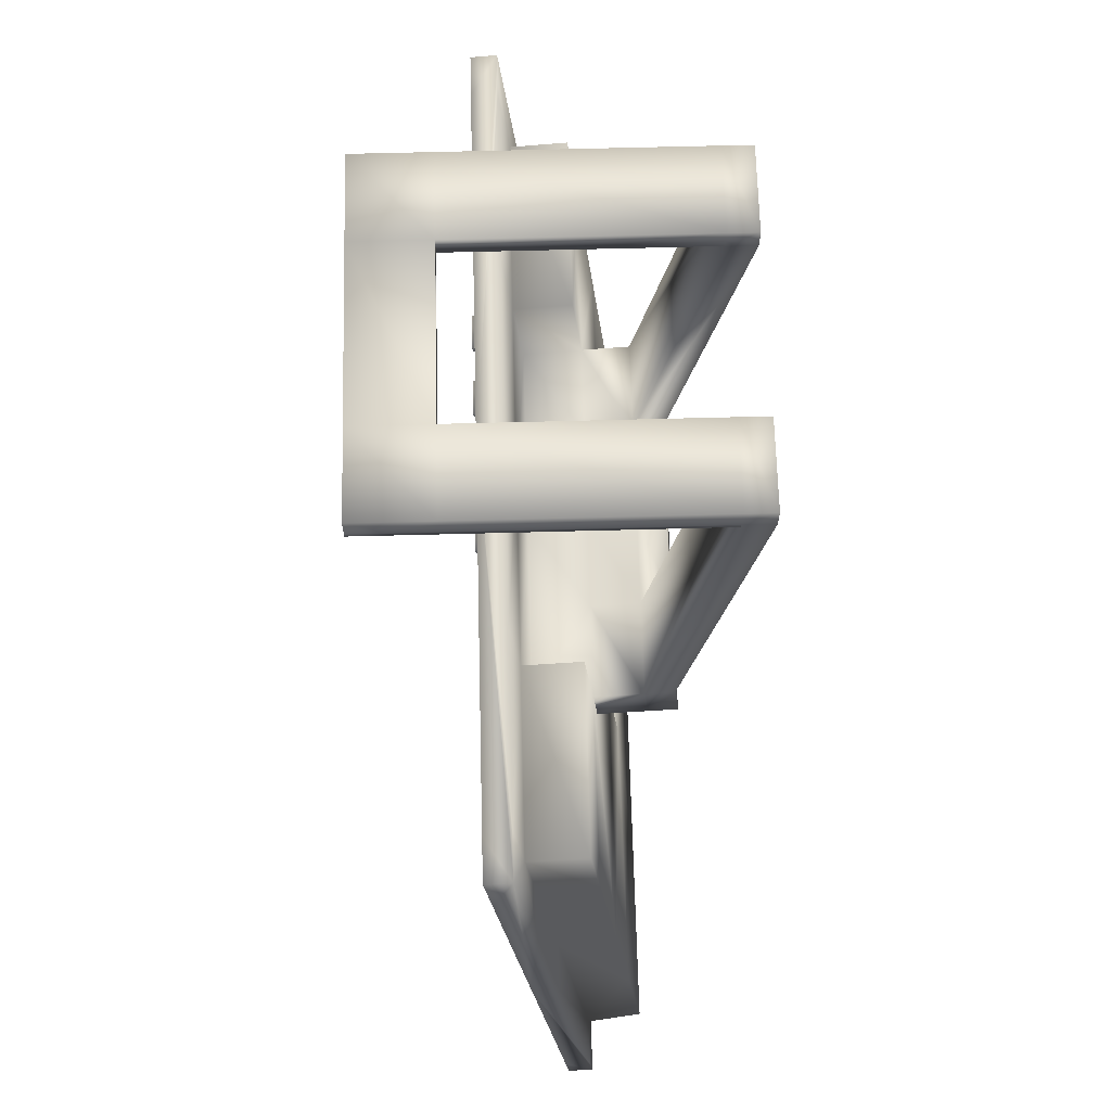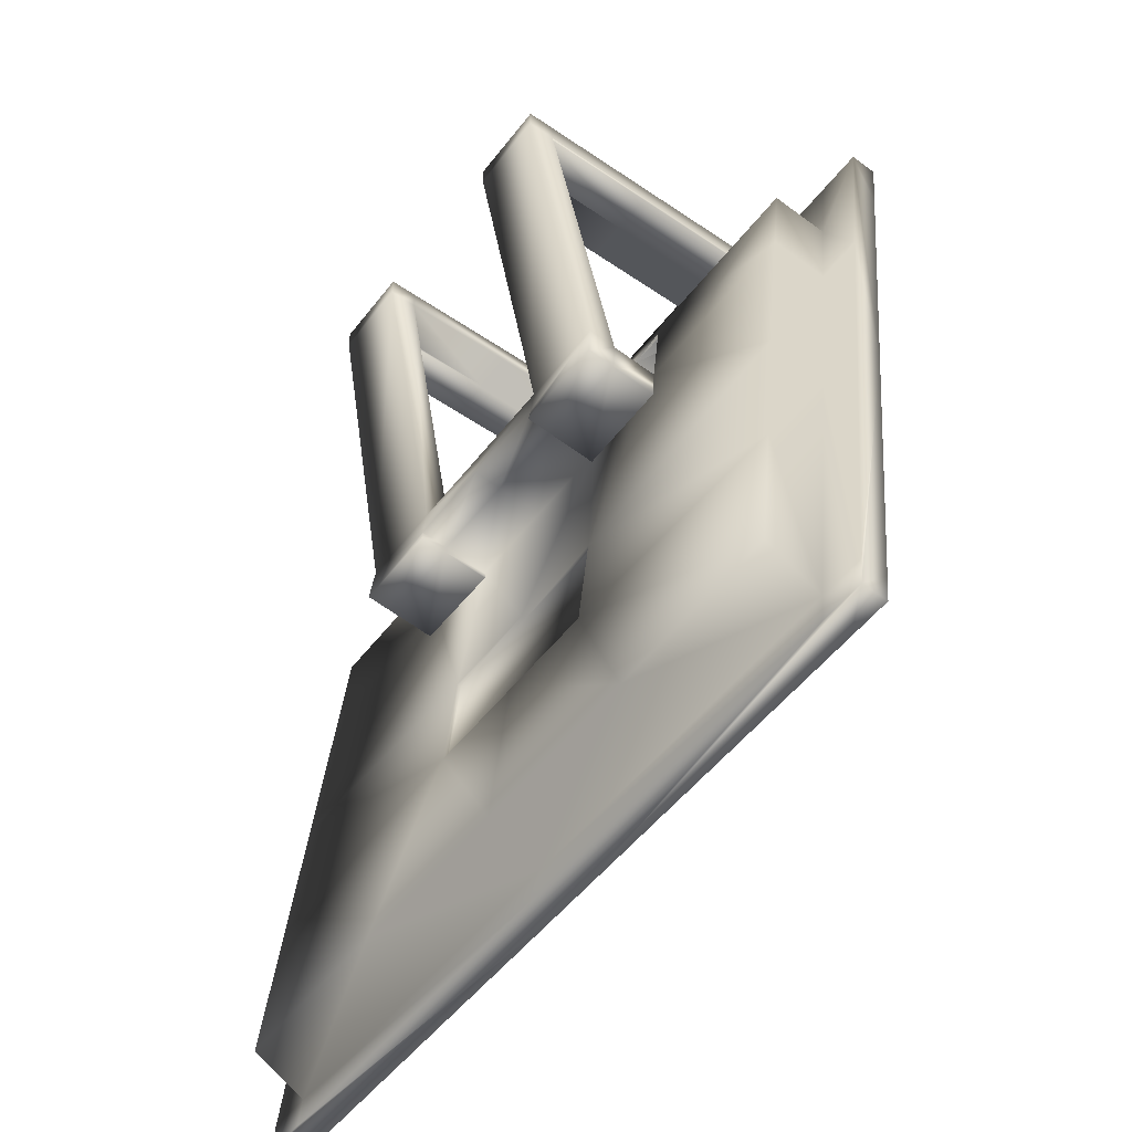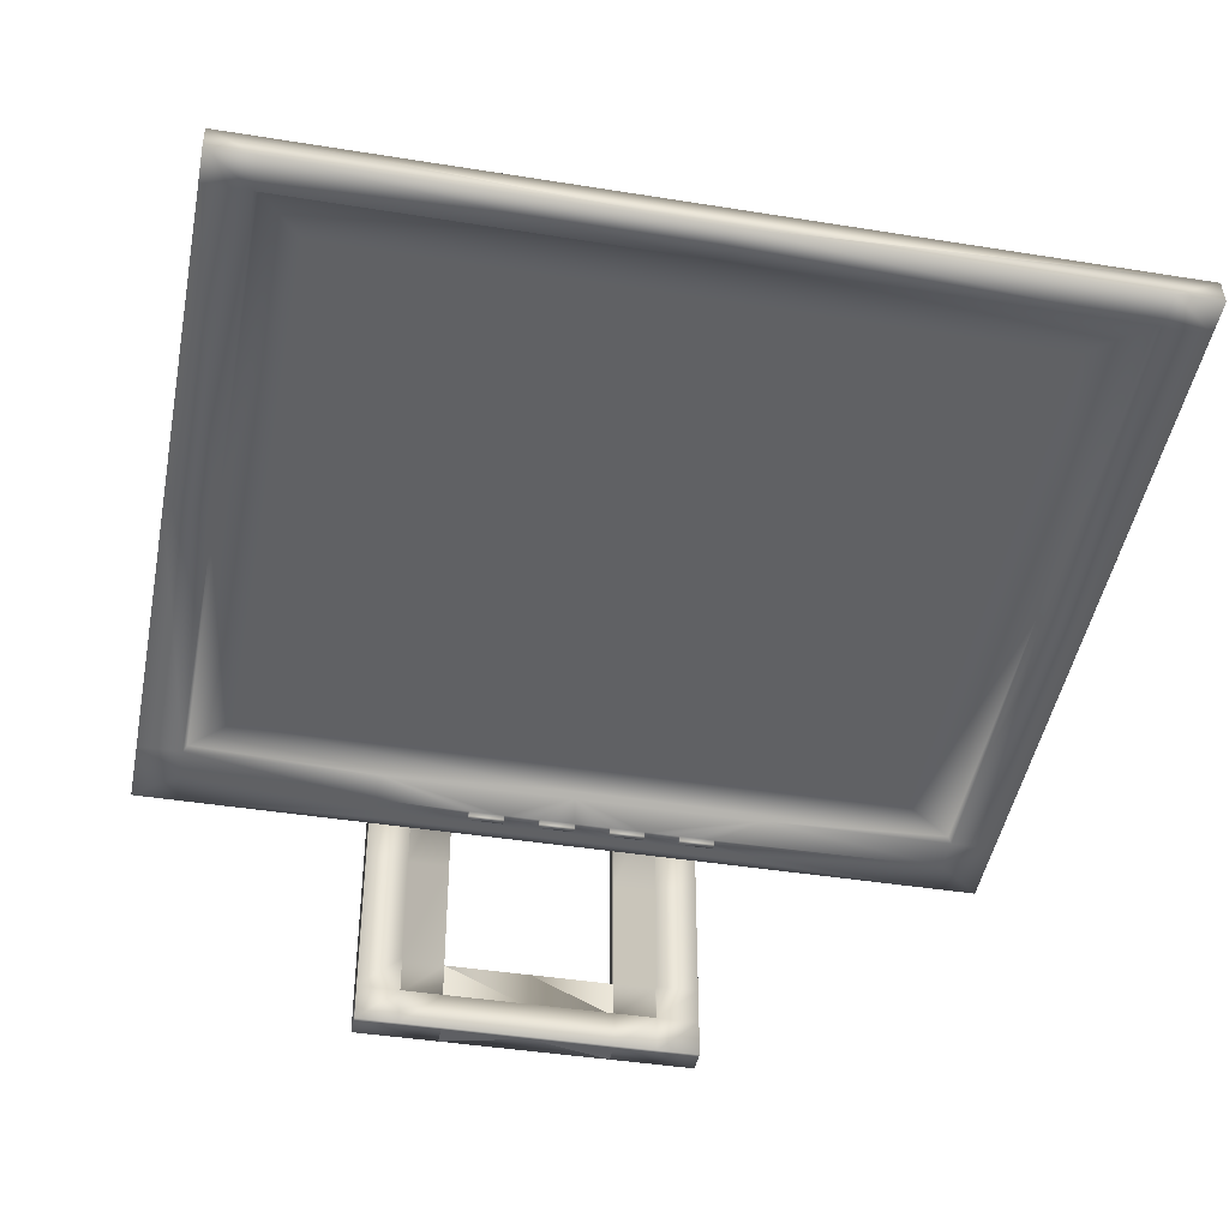
<metadata>
{"format":"obj","ext":"obj","renderer":"f3d","projection":"perspective","resolution":1024,"background":"white","views":[{"elev":66.2,"azim":-91.5,"up":"+Y"},{"elev":-51.7,"azim":53.5,"up":"+Y"},{"elev":-41.4,"azim":-11.1,"up":"+Z"}]}
</metadata>
<code>
v 0.4137 -0.741 0.03449
v 0.4137 -0.02382 -0.03997
v -0.4328 -0.02382 -0.03997
v -0.4328 -0.741 0.03449
v 0.5392 0.1151 -0.02853
v 0.5392 0.1116 -0.06241
v -0.5422 0.1116 -0.06241
v -0.5422 0.1151 -0.02853
v 0.5392 -0.8359 0.07017
v 0.5392 -0.8394 0.03638
v -0.5422 -0.8394 0.03638
v -0.5422 -0.8359 0.07017
v -0.001569 0.1116 -0.06241
v 0.5392 -0.364 -0.01306
v -0.5422 -0.364 -0.01306
v -0.001569 -0.8394 0.03638
v 0.4831 0.1116 -0.06241
v -0.4862 0.1116 -0.06241
v 0.5392 0.02519 -0.05347
v 0.5392 -0.796 0.03183
v -0.5422 0.02519 -0.05347
v -0.5422 -0.796 0.03183
v 0.4831 -0.8394 0.03638
v -0.4862 -0.8394 0.03638
v -0.001569 -0.796 0.03183
v 0.4831 -0.364 -0.01306
v -0.001569 0.02519 -0.05347
v -0.4862 -0.364 -0.01306
v 0.4831 -0.796 0.03183
v 0.4831 0.02519 -0.05347
v -0.4862 -0.796 0.03183
v -0.4862 0.02519 -0.05347
v -0.4818 0.02252 -0.04478
v -0.001483 0.02252 -0.04478
v -0.4818 -0.3631 -0.004716
v -0.4818 -0.7912 0.03974
v -0.001483 -0.7912 0.03974
v 0.4788 0.02252 -0.04478
v 0.4788 -0.3631 -0.004716
v 0.4788 -0.7912 0.03974
v -0.001569 0.1151 -0.02853
v 0.5392 -0.3604 0.02082
v -0.5422 -0.3604 0.02082
v -0.001569 -0.8359 0.07017
v 0.4792 0.1151 -0.02853
v -0.4824 0.1151 -0.02853
v 0.5392 -0.1227 -0.003856
v 0.5392 -0.7935 0.06579
v -0.5422 -0.1227 -0.003856
v -0.5422 -0.7935 0.06579
v 0.4792 -0.8359 0.07017
v -0.4824 -0.8359 0.07017
v -0.001569 -0.1227 -0.003856
v 0.4792 -0.3604 0.02082
v -0.001569 -0.7935 0.06579
v -0.4824 -0.3604 0.02082
v 0.4792 -0.1227 -0.003856
v 0.4792 -0.7935 0.06579
v -0.4824 -0.1227 -0.003856
v -0.4824 -0.7935 0.06579
v 0.2388 0.1151 -0.02853
v -0.242 0.1151 -0.02853
v -0.001569 -0.003787 -0.01624
v 0.4792 -0.003787 -0.01624
v 0.2388 -0.1227 -0.003856
v -0.4824 -0.003787 -0.01624
v -0.242 -0.1227 -0.003856
v 0.2388 -0.003787 -0.01624
v -0.242 -0.003787 -0.01624
v -0.4824 0.004037 0.059
v -0.242 0.004037 0.059
v -0.242 -0.1149 0.07138
v 0.2388 0.004037 0.059
v 0.2388 -0.1149 0.07138
v 0.4792 0.004037 0.059
v -0.001569 -0.1149 0.07138
v -0.4824 -0.1149 0.07138
v 0.4792 -0.1149 0.07138
v -0.001569 -0.7552 0.1378
v -0.4824 -0.7552 0.1378
v -0.4824 -0.3526 0.09606
v 0.4792 -0.7552 0.1378
v 0.4792 -0.3526 0.09606
v -0.001569 -0.3795 0.09889
v -0.242 -0.7552 0.1378
v -0.4824 -0.5539 0.1169
v 0.2388 -0.7552 0.1378
v 0.4792 -0.5539 0.1169
v -0.1379 -0.3795 0.09889
v 0.1348 -0.3795 0.09889
v -0.001569 -0.5271 0.1142
v -0.1379 -0.5271 0.1142
v 0.1348 -0.5271 0.1142
v -0.001569 -0.5277 0.1082
v 0.1348 -0.5277 0.1082
v 0.1348 -0.3801 0.09287
v -0.1379 -0.5277 0.1082
v -0.1379 -0.3801 0.09287
v -0.001569 -0.3801 0.09287
v -0.1218 -0.1149 0.07138
v 0.1186 -0.1149 0.07138
v -0.1218 -0.1543 0.07542
v -0.001569 -0.1543 0.07542
v 0.1186 -0.1543 0.07542
v -0.001569 -0.1478 0.1374
v 0.1186 -0.1478 0.1374
v -0.1218 -0.1478 0.1374
v 0.2388 -0.1084 0.1333
v -0.242 -0.1084 0.1333
v -0.001569 -0.1084 0.1333
v 0.1186 -0.1084 0.1333
v -0.1218 -0.1084 0.1333
v -0.242 -0.1045 0.171
v -0.1218 -0.1045 0.171
v -0.001569 -0.1045 0.171
v 0.1186 -0.1045 0.171
v 0.2388 -0.1045 0.171
v -0.1218 -0.1439 0.1751
v 0.1186 -0.1439 0.1751
v -0.001569 -0.1439 0.1751
v 0.2249 0.3531 0.2599
v 0.2249 0.3531 0.2221
v 0.1117 0.3531 0.2599
v 0.1117 0.3531 0.2221
v -0.1148 0.3531 0.2599
v -0.1148 0.3531 0.2221
v -0.228 0.3531 0.2599
v -0.228 0.3531 0.2221
v 0.1117 0.3809 0.2221
v 0.2249 0.3809 0.2221
v -0.228 0.3809 0.2221
v -0.1148 0.3809 0.2221
v -0.228 0.3809 0.2599
v -0.1148 0.3809 0.2599
v 0.1117 0.3809 0.2599
v 0.2249 0.3809 0.2599
v -0.1148 0.3809 -0.09818
v -0.1148 0.3531 -0.09818
v -0.228 0.3809 -0.09818
v -0.228 0.3531 -0.09818
v 0.2249 0.3809 -0.09818
v 0.2249 0.3531 -0.09818
v 0.1117 0.3809 -0.09818
v 0.1117 0.3531 -0.09818
v -0.228 0.3531 -0.1976
v -0.1148 0.3531 -0.1976
v 0.2249 0.3531 -0.1976
v 0.1117 0.3531 -0.1976
v 0.1117 0.3809 -0.1976
v 0.2249 0.3809 -0.1976
v -0.228 0.3809 -0.1976
v -0.1148 0.3809 -0.1976
v -0.1714 0.3531 0.2221
v 0.1683 0.3531 0.2221
v -0.1148 0.3531 0.06201
v -0.228 0.3531 0.06201
v 0.2249 0.3531 0.06201
v 0.1117 0.3531 0.06201
v 0.1683 0.3531 -0.09818
v -0.1714 0.3531 -0.09818
v -0.228 0.3531 -0.1479
v -0.1714 0.3531 -0.1976
v -0.1148 0.3531 -0.1479
v 0.1117 0.3531 -0.1479
v 0.1683 0.3531 -0.1976
v 0.2249 0.3531 -0.1479
v -0.001569 0.3531 -0.09818
v -0.001569 0.3531 -0.1976
v 0.1683 0.3531 0.06201
v -0.1714 0.3531 0.06201
v -0.1714 0.3531 -0.1479
v 0.1683 0.3531 -0.1479
v -0.001569 0.3531 -0.1479
v 0.1117 0.3471 -0.1479
v -0.001569 0.3471 -0.1479
v -0.1148 0.3471 -0.1479
v 0.1683 0.3471 -0.1479
v 0.1683 0.3471 -0.09818
v -0.1714 0.3471 -0.1479
v -0.1714 0.3471 -0.09818
v -0.1714 0.3471 0.06201
v -0.1714 0.3471 0.2221
v 0.1683 0.3471 0.06201
v 0.1683 0.3471 0.2221
v -0.001569 0.3471 -0.1976
v 0.1117 0.3471 -0.1976
v -0.1148 0.3471 -0.1976
v 0.2249 0.3471 -0.1479
v 0.2249 0.3471 -0.1976
v 0.2249 0.3471 -0.09818
v 0.1683 0.3471 -0.1976
v -0.1714 0.3471 -0.1976
v -0.228 0.3471 -0.1976
v -0.228 0.3471 -0.1479
v -0.228 0.3471 -0.09818
v 0.2249 0.3471 0.06201
v 0.2249 0.3471 0.2221
v -0.228 0.3471 0.06201
v -0.228 0.3471 0.2221
v 0.1155 -0.1635 0.139
v 0.1155 -0.1597 0.1767
v 0.242 -0.1569 0.1764
v -0.2452 -0.1569 0.1764
v -0.1186 -0.1597 0.1767
v -0.1186 -0.1635 0.139
v 0.242 -0.1608 0.1388
v -0.2452 -0.1608 0.1388
v -0.2452 -0.1672 0.0768
v 0.242 -0.1672 0.0768
v -0.1186 -0.17 0.07705
v 0.1155 -0.17 0.07705
v 0.2408 0.1116 -0.06241
v -0.2439 0.1116 -0.06241
v 0.006428 0.06981 -0.05811
v 0.4831 0.06844 -0.05794
v 0.2408 0.02519 -0.05347
v -0.2439 0.02519 -0.05347
v -0.4862 0.06844 -0.05794
v 0.1851 0.06981 -0.05811
v -0.2439 0.06844 -0.05794
v 0.1196 0.1116 -0.06241
v -0.1227 0.1116 -0.06241
v -0.001569 0.09002 -0.06017
v 0.2408 0.09002 -0.06017
v 0.09576 0.06981 -0.05811
v -0.08299 0.06981 -0.05811
v -0.2439 0.09002 -0.06017
v 0.1196 0.09002 -0.06017
v -0.1227 0.09002 -0.06017
v 0.1802 0.1116 -0.06241
v 0.05905 0.1116 -0.06241
v -0.1833 0.1116 -0.06241
v -0.0621 0.1116 -0.06241
v 0.006428 0.07781 -0.05888
v -0.001569 0.1008 -0.06129
v 0.1851 0.07781 -0.05888
v 0.2408 0.1008 -0.06129
v 0.1404 0.06981 -0.05811
v 0.05105 0.06981 -0.05811
v -0.1276 0.06981 -0.05811
v -0.03828 0.06981 -0.05811
v -0.2439 0.07919 -0.05906
v -0.2439 0.1008 -0.06129
v 0.09576 0.07781 -0.05888
v 0.1802 0.09002 -0.06017
v 0.1196 0.1008 -0.06129
v 0.05905 0.09002 -0.06017
v -0.08299 0.07781 -0.05888
v -0.0621 0.09002 -0.06017
v -0.1227 0.1008 -0.06129
v -0.1833 0.09002 -0.06017
v 0.1404 0.07781 -0.05888
v 0.1802 0.1008 -0.06129
v 0.05105 0.07781 -0.05888
v 0.05905 0.1008 -0.06129
v -0.03828 0.07781 -0.05888
v -0.0621 0.1008 -0.06129
v -0.1276 0.07781 -0.05888
v -0.1833 0.1008 -0.06129
v -0.08299 0.07704 -0.06619
v -0.1276 0.07704 -0.06619
v -0.1276 0.06904 -0.06533
v 0.006428 0.07704 -0.06619
v -0.03828 0.07704 -0.06619
v -0.03828 0.06904 -0.06533
v 0.09576 0.07704 -0.06619
v 0.05105 0.07704 -0.06619
v 0.05105 0.06904 -0.06533
v 0.1851 0.07704 -0.06619
v 0.1404 0.07704 -0.06619
v 0.1404 0.06904 -0.06533
v -0.08299 0.06904 -0.06533
v 0.09576 0.06904 -0.06533
v 0.006428 0.06904 -0.06533
v 0.1851 0.06904 -0.06533
v 0.1117 0.3809 -0.1976
v 0.1117 0.3809 -0.09818
v -0.1148 0.3809 -0.09818
v -0.1148 0.3809 -0.1976
v -0.1148 0.3531 -0.09818
v -0.1148 0.3809 -0.09818
v 0.1117 0.3809 -0.09818
v 0.1117 0.3531 -0.09818
v -0.1148 0.3531 -0.1479
v -0.1148 0.3531 -0.09818
v 0.1117 0.3531 -0.09818
v 0.1117 0.3531 -0.1479
v 0.1117 0.3531 -0.1976
v 0.1117 0.3809 -0.1976
v -0.1148 0.3809 -0.1976
v -0.1148 0.3531 -0.1976
f 1 4 3
f 1 3 2
f 17 5 6
f 18 7 8
f 11 24 12
f 24 16 12
f 16 23 9
f 23 10 9
f 10 20 9
f 20 14 9
f 19 5 14
f 6 5 19
f 20 10 23
f 20 23 29
f 14 20 29
f 14 29 26
f 29 23 16
f 29 16 25
f 19 14 26
f 19 26 30
f 25 16 24
f 25 24 31
f 31 24 11
f 31 11 22
f 28 31 22
f 28 22 15
f 32 28 15
f 32 15 21
f 7 21 8
f 21 15 8
f 15 22 12
f 22 11 12
f 28 32 33
f 28 33 35
f 31 28 35
f 31 35 36
f 25 31 36
f 25 36 37
f 30 26 39
f 30 39 38
f 29 25 37
f 29 37 40
f 26 29 40
f 26 40 39
f 42 47 57
f 42 57 54
f 48 42 54
f 48 54 58
f 9 48 58
f 9 58 51
f 51 58 55
f 51 55 44
f 56 59 49
f 56 49 43
f 44 55 60
f 44 60 52
f 60 56 43
f 60 43 50
f 52 60 50
f 52 50 12
f 8 46 13
f 45 5 13
f 9 51 16
f 51 44 16
f 44 52 16
f 52 12 16
f 5 47 14
f 47 42 14
f 42 48 14
f 48 9 14
f 12 50 15
f 50 43 15
f 43 49 15
f 49 8 15
f 47 5 64
f 64 5 45
f 64 57 47
f 64 45 61
f 64 61 68
f 68 61 41
f 68 41 63
f 65 68 63
f 65 63 53
f 63 41 62
f 63 62 69
f 53 63 69
f 53 69 67
f 69 62 46
f 69 46 66
f 66 8 49
f 59 66 49
f 66 46 8
f 46 62 13
f 62 41 13
f 41 61 13
f 61 45 13
f 69 66 70
f 69 70 71
f 67 69 71
f 67 71 72
f 68 65 74
f 68 74 73
f 64 68 73
f 64 73 75
f 66 59 77
f 66 77 70
f 57 64 75
f 57 75 78
f 59 56 81
f 59 81 77
f 54 57 78
f 54 78 83
f 72 77 81
f 72 71 70
f 72 70 77
f 78 74 83
f 78 75 73
f 78 73 74
f 85 60 55
f 79 85 55
f 85 80 60
f 86 56 60
f 80 86 60
f 86 81 56
f 87 55 58
f 82 87 58
f 87 79 55
f 88 58 54
f 83 88 54
f 88 82 58
f 81 89 72
f 90 83 74
f 79 91 92
f 79 92 85
f 92 89 81
f 92 81 86
f 85 92 86
f 85 86 80
f 88 83 90
f 88 90 93
f 82 88 93
f 82 93 87
f 87 93 91
f 87 91 79
f 91 93 95
f 91 95 94
f 93 90 96
f 93 96 95
f 92 91 94
f 92 94 97
f 89 92 97
f 89 97 98
f 90 84 99
f 90 99 96
f 84 89 98
f 84 98 99
f 95 96 99
f 95 99 94
f 94 99 98
f 94 98 97
f 100 53 67
f 72 100 67
f 100 76 53
f 101 65 53
f 76 101 53
f 101 74 65
f 84 103 102
f 84 104 103
f 84 102 89
f 102 72 89
f 74 104 90
f 104 84 90
f 103 104 106
f 103 106 105
f 102 103 105
f 102 105 107
f 101 76 110
f 101 110 111
f 74 101 111
f 74 111 108
f 76 100 112
f 76 112 110
f 100 72 109
f 100 109 112
f 110 112 114
f 110 114 115
f 111 110 115
f 111 115 116
f 107 105 120
f 107 120 118
f 105 106 119
f 105 119 120
f 120 115 114
f 114 118 120
f 118 114 113
f 119 117 116
f 116 120 119
f 120 116 115
f 117 108 122
f 117 122 121
f 116 117 121
f 116 121 123
f 111 116 123
f 111 123 124
f 114 112 126
f 114 126 125
f 113 114 125
f 113 125 127
f 109 113 127
f 109 127 128
f 128 127 133
f 128 133 131
f 127 125 134
f 127 134 133
f 125 126 132
f 125 132 134
f 124 123 135
f 124 135 129
f 123 121 136
f 123 136 135
f 121 122 130
f 121 130 136
f 132 131 133
f 132 133 134
f 130 129 135
f 130 135 136
f 131 132 137
f 131 137 139
f 129 130 141
f 129 141 143
f 143 141 150
f 143 150 149
f 139 137 152
f 139 152 151
f 137 143 149
f 137 149 152
f 153 112 109
f 128 153 109
f 153 126 112
f 154 108 111
f 124 154 111
f 154 122 108
f 155 137 132
f 126 155 132
f 155 138 137
f 156 131 139
f 140 156 139
f 156 128 131
f 157 141 130
f 122 157 130
f 157 142 141
f 158 129 143
f 144 158 143
f 158 124 129
f 154 124 158
f 154 158 169
f 169 158 144
f 169 144 159
f 126 153 170
f 126 170 155
f 155 170 160
f 155 160 138
f 138 160 171
f 138 171 163
f 159 144 164
f 159 164 172
f 164 277 276
f 148 164 149
f 164 144 143
f 166 150 141
f 142 166 141
f 166 147 150
f 161 139 151
f 145 161 151
f 161 140 139
f 163 279 278
f 138 163 137
f 163 146 152
f 165 149 150
f 147 165 150
f 165 148 149
f 162 151 152
f 146 162 152
f 162 145 151
f 167 143 137
f 280 167 281
f 167 283 282
f 285 284 173
f 138 173 167
f 167 173 164
f 167 287 286
f 168 152 149
f 288 168 289
f 168 291 290
f 164 173 175
f 164 175 174
f 173 163 176
f 173 176 175
f 159 172 177
f 159 177 178
f 172 164 174
f 172 174 177
f 163 171 179
f 163 179 176
f 171 160 180
f 171 180 179
f 160 170 181
f 160 181 180
f 170 153 182
f 170 182 181
f 169 159 178
f 169 178 183
f 154 169 183
f 154 183 184
f 168 148 186
f 168 186 185
f 146 168 185
f 146 185 187
f 147 166 188
f 147 188 189
f 166 142 190
f 166 190 188
f 148 165 191
f 148 191 186
f 165 147 189
f 165 189 191
f 162 146 187
f 162 187 192
f 145 162 192
f 145 192 193
f 161 145 193
f 161 193 194
f 140 161 194
f 140 194 195
f 142 157 196
f 142 196 190
f 157 122 197
f 157 197 196
f 156 140 195
f 156 195 198
f 128 156 198
f 128 198 199
f 122 154 184
f 122 184 197
f 153 128 199
f 153 199 182
f 175 185 186
f 175 186 174
f 176 187 185
f 176 185 175
f 188 177 191
f 188 191 189
f 177 174 186
f 177 186 191
f 190 178 177
f 190 177 188
f 176 179 192
f 176 192 187
f 179 194 193
f 179 193 192
f 180 195 194
f 180 194 179
f 181 198 195
f 181 195 180
f 182 199 198
f 182 198 181
f 196 183 178
f 196 178 190
f 197 184 183
f 197 183 196
f 119 106 200
f 119 200 201
f 117 119 201
f 117 201 202
f 118 113 203
f 118 203 204
f 107 118 204
f 107 204 205
f 108 117 202
f 108 202 206
f 113 109 207
f 113 207 203
f 109 72 208
f 109 208 207
f 74 108 206
f 74 206 209
f 102 107 205
f 102 205 210
f 106 104 211
f 106 211 200
f 104 74 209
f 104 209 211
f 72 102 210
f 72 210 208
f 200 206 202
f 200 202 201
f 207 205 204
f 207 204 203
f 208 210 205
f 208 205 207
f 211 209 206
f 211 206 200
f 212 5 17
f 213 18 8
f 215 6 19
f 30 215 19
f 215 17 6
f 215 30 216
f 215 216 219
f 220 217 32
f 220 32 218
f 218 21 7
f 18 218 7
f 218 32 21
f 217 34 33
f 32 217 33
f 217 27 34
f 216 38 34
f 27 216 34
f 216 30 38
f 224 17 215
f 225 216 27
f 226 27 217
f 227 218 18
f 230 5 212
f 221 5 230
f 231 5 221
f 13 5 231
f 13 233 8
f 233 222 8
f 222 232 8
f 232 213 8
f 219 236 215
f 236 224 215
f 224 237 17
f 237 212 17
f 214 239 27
f 239 225 27
f 225 238 216
f 238 219 216
f 224 236 252
f 224 252 245
f 252 238 225
f 252 225 244
f 245 252 244
f 245 244 228
f 237 224 245
f 237 245 253
f 212 237 253
f 212 253 230
f 253 245 228
f 253 228 246
f 230 253 246
f 230 246 221
f 228 244 254
f 228 254 247
f 254 239 214
f 254 214 234
f 247 254 234
f 247 234 223
f 246 228 247
f 246 247 255
f 221 246 255
f 221 255 231
f 255 247 223
f 255 223 235
f 231 255 235
f 231 235 13
f 220 240 217
f 240 226 217
f 226 241 27
f 241 214 27
f 223 234 256
f 223 256 249
f 256 241 226
f 256 226 248
f 249 256 248
f 249 248 229
f 235 223 249
f 235 249 257
f 13 235 257
f 13 257 233
f 257 249 229
f 257 229 250
f 233 257 250
f 233 250 222
f 229 248 258
f 229 258 251
f 258 240 220
f 258 220 242
f 251 258 242
f 251 242 227
f 250 229 251
f 250 251 259
f 222 250 259
f 222 259 232
f 259 251 227
f 259 227 243
f 232 259 243
f 232 243 213
f 213 243 18
f 243 227 18
f 227 242 218
f 242 220 218
f 258 248 260
f 258 260 261
f 240 258 261
f 240 261 262
f 256 234 263
f 256 263 264
f 241 256 264
f 241 264 265
f 254 244 266
f 254 266 267
f 239 254 267
f 239 267 268
f 252 236 269
f 252 269 270
f 238 252 270
f 238 270 271
f 248 226 272
f 248 272 260
f 244 225 273
f 244 273 266
f 214 241 265
f 214 265 274
f 226 240 262
f 226 262 272
f 225 239 268
f 225 268 273
f 219 238 271
f 219 271 275
f 236 219 275
f 236 275 269
f 234 214 274
f 234 274 263
f 260 272 262
f 260 262 261
f 263 274 265
f 263 265 264
f 266 273 268
f 266 268 267
f 269 275 271
f 269 271 270
f 1 40 37
f 1 37 4
f 4 37 36
f 1 2 39
f 1 39 40
f 2 38 39
f 2 3 34
f 2 34 38
f 3 33 34
f 3 4 35
f 3 35 33
f 4 36 35

</code>
